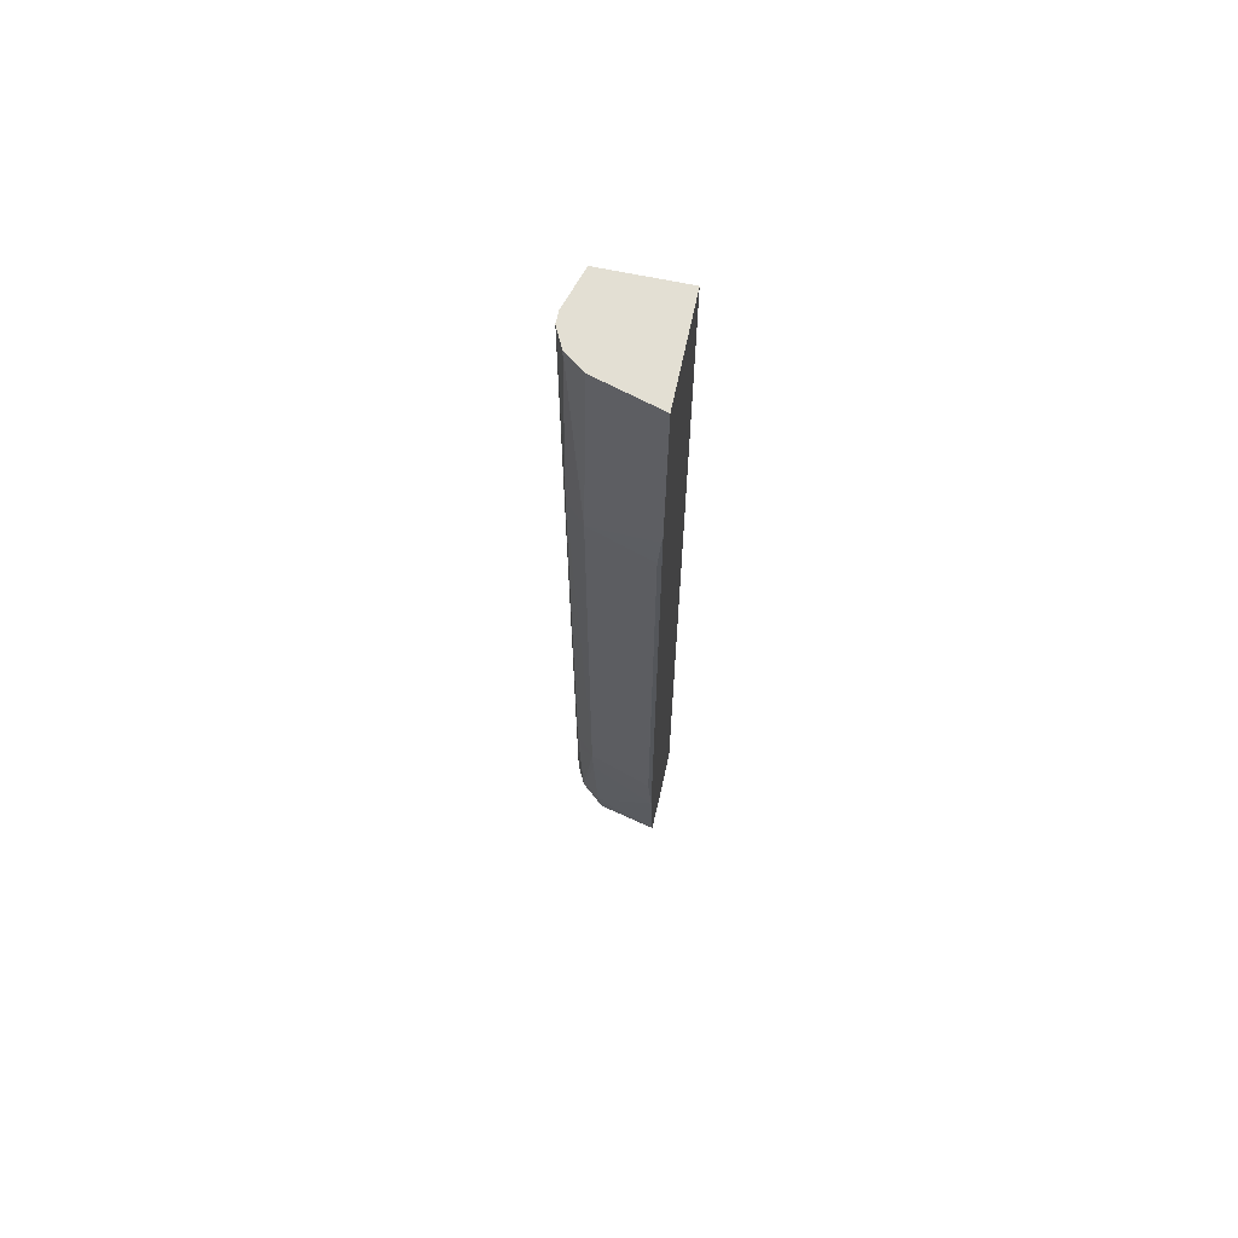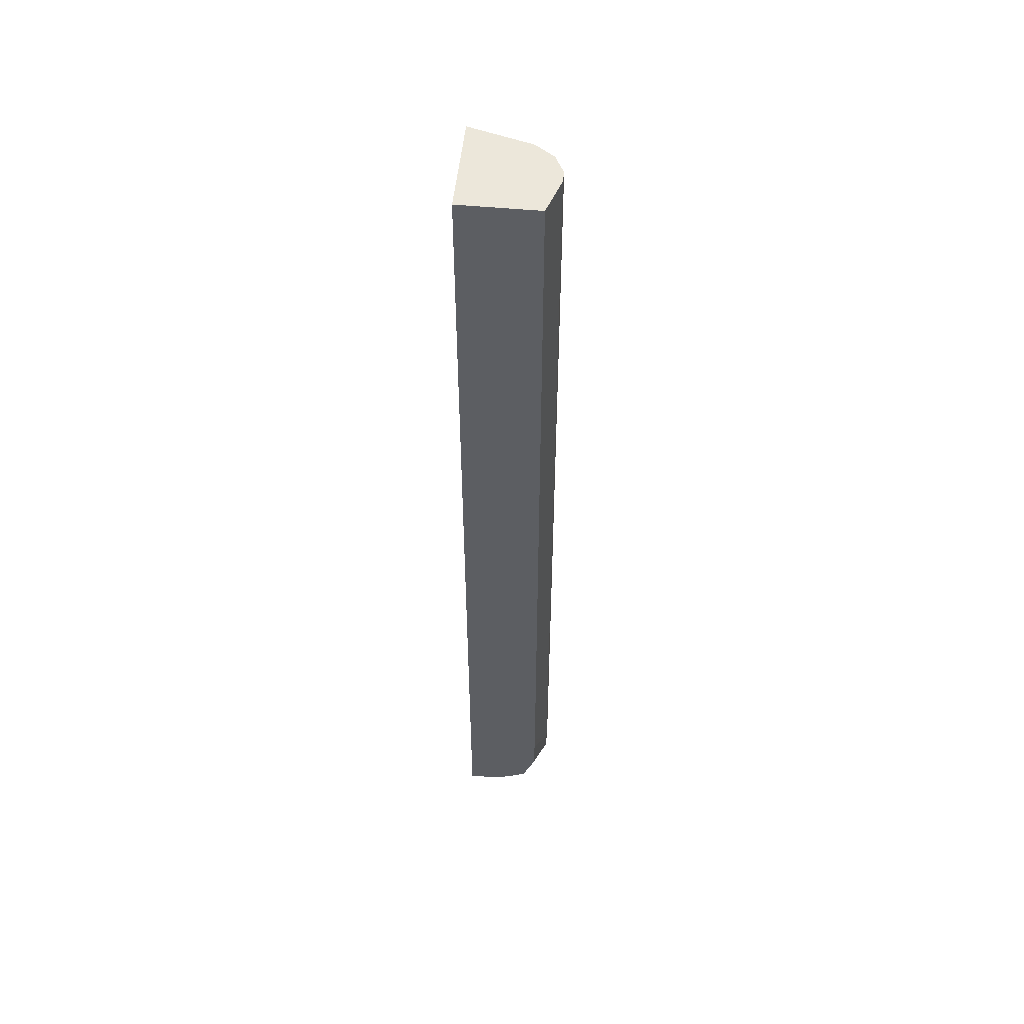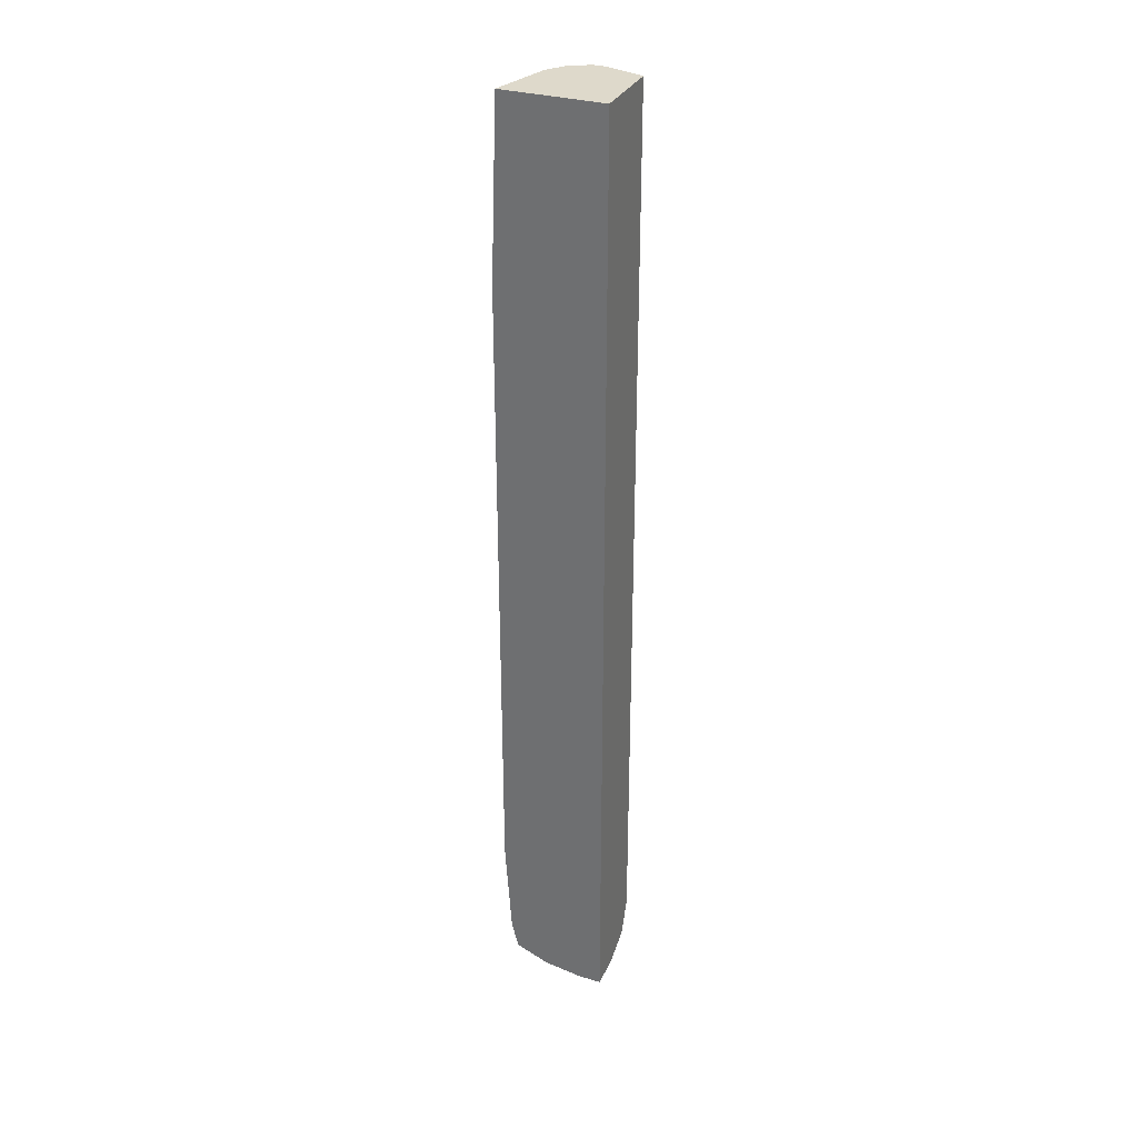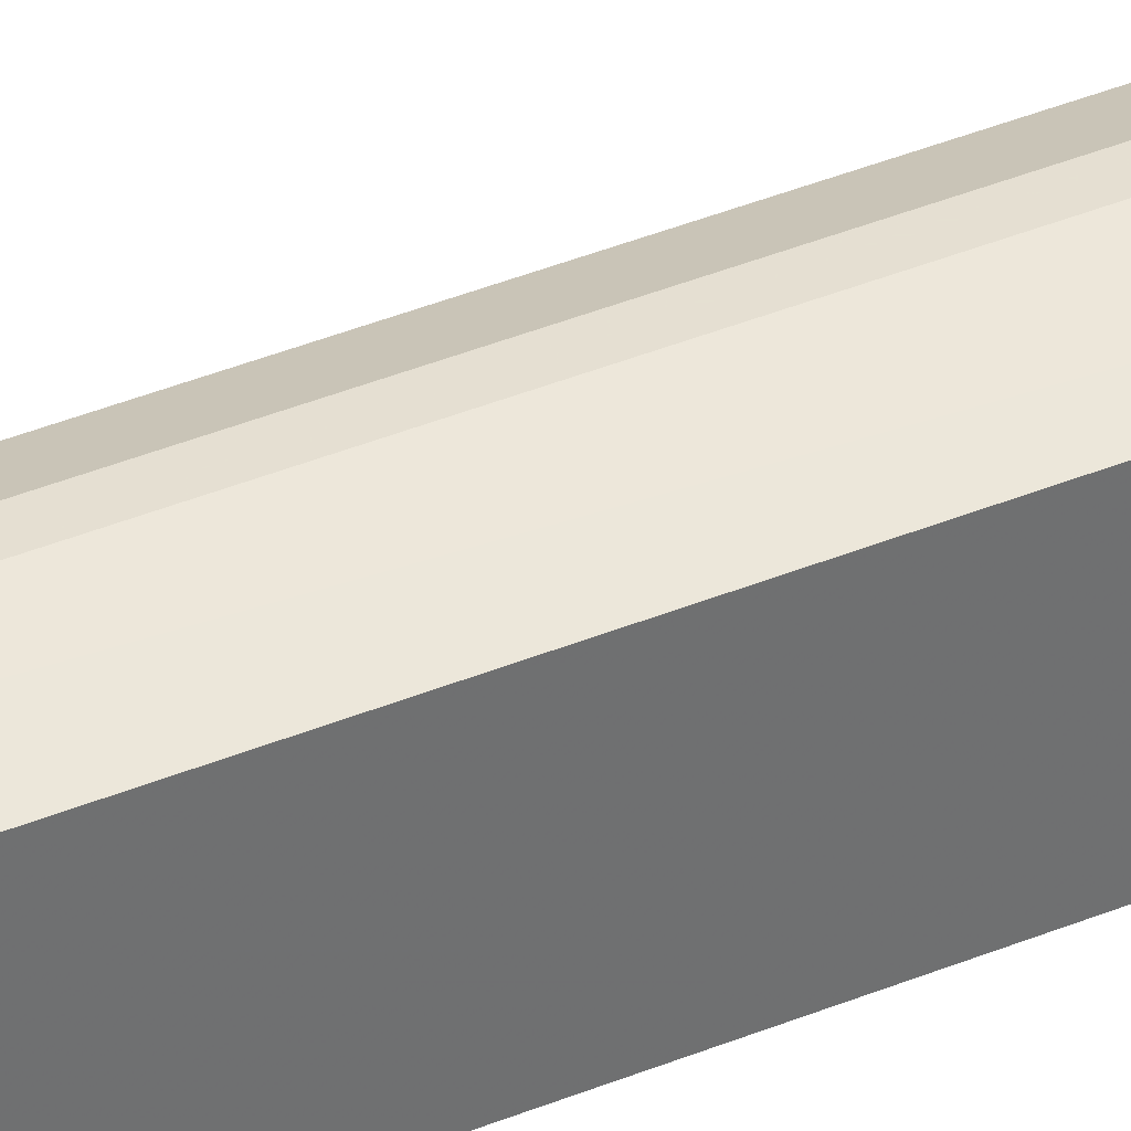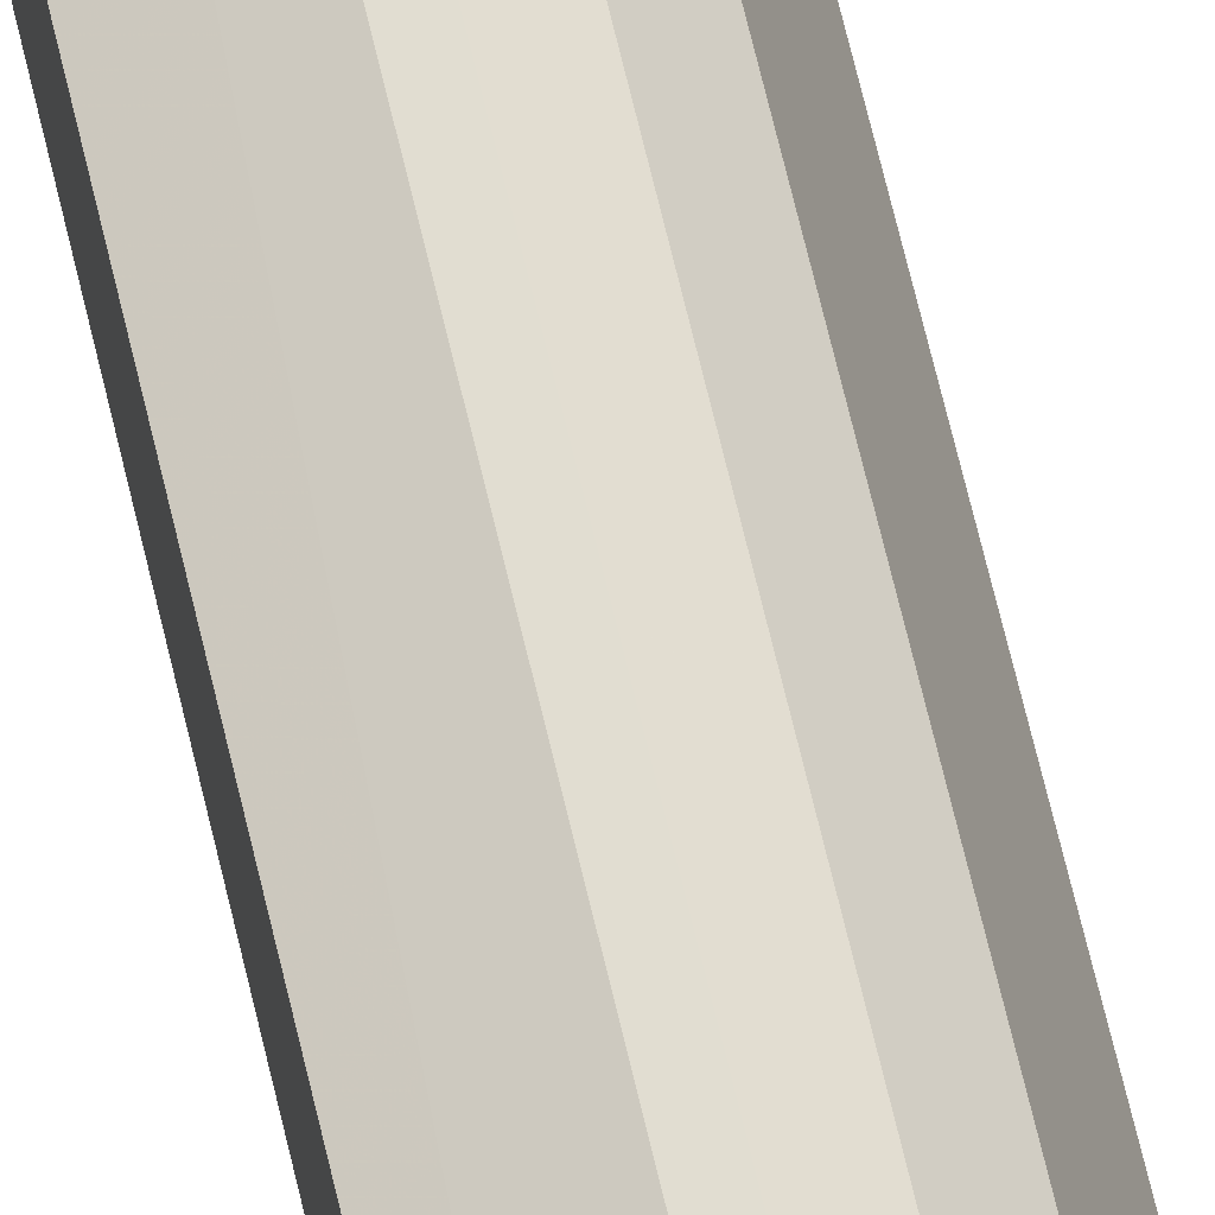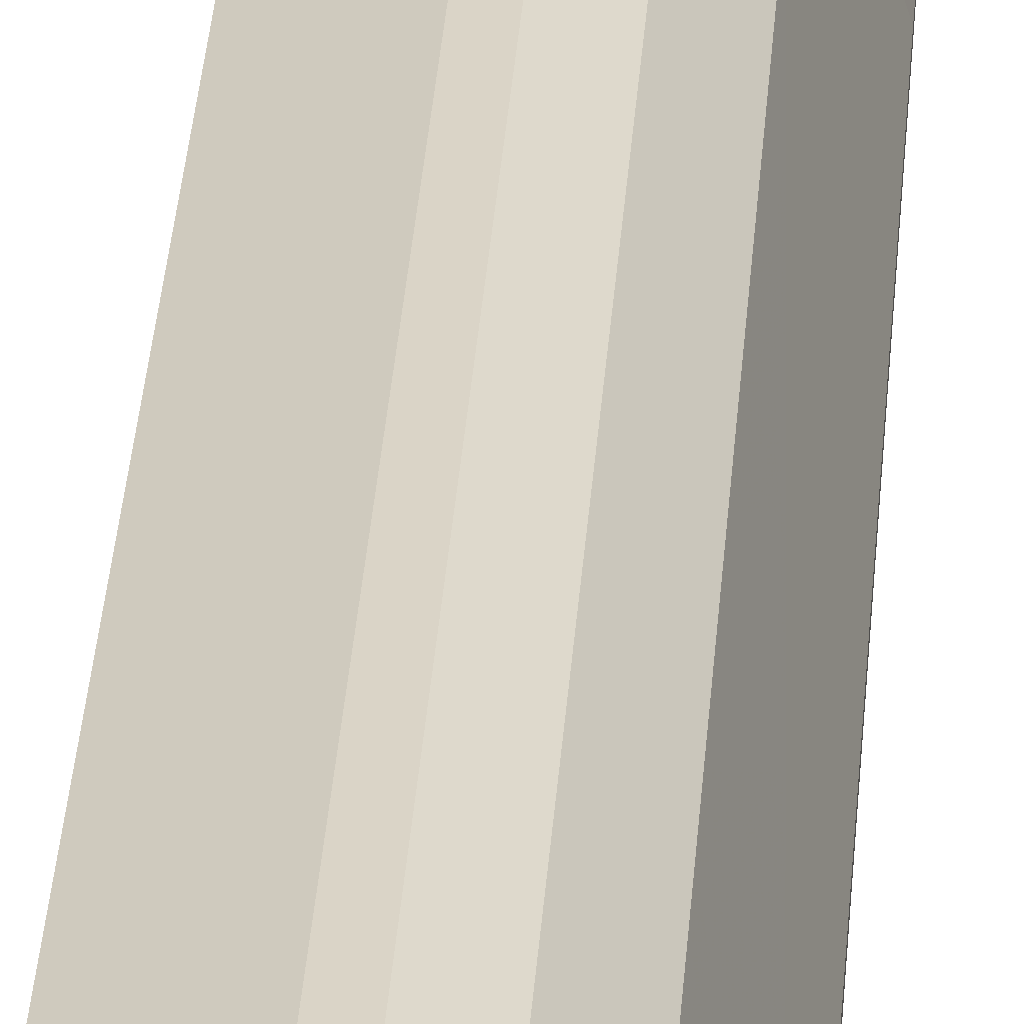
<metadata>
{"format":"obj","ext":"obj","renderer":"f3d","projection":"perspective","resolution":1024,"background":"white","views":[{"elev":66.9,"azim":102.0,"up":"+Y"},{"elev":51.9,"azim":-84.2,"up":"+Y"},{"elev":31.8,"azim":-157.6,"up":"+Y"},{"elev":37.5,"azim":-118.2,"up":"+Z"},{"elev":68.8,"azim":-13.3,"up":"+Z"},{"elev":28.9,"azim":3.5,"up":"+Z"}]}
</metadata>
<code>
v -0.6381 -1.419 0.9684
v -0.6182 -1.419 0.9684
v -0.6182 -1.418 0.9955
v -0.6381 -1.419 0.9756
v -0.6381 -0.6002 0.9684
v -0.5858 -1.413 0.9684
v -0.6381 -1.418 0.9955
v -0.5858 -1.411 0.9955
v -0.5864 -1.402 1.028
v -0.6162 -1.404 1.029
v -0.6381 -1.413 1.008
v -0.6381 -0.6002 1.035
v -0.5518 -0.6002 0.9684
v -0.558 -1.402 0.9684
v -0.568 -1.398 1.018
v -0.5976 -1.396 1.045
v -0.6041 -1.396 1.045
v -0.6381 -1.405 1.024
v -0.6052 -0.6002 1.045
v -0.6381 -1.332 1.035
v -0.5463 -0.7519 0.9684
v -0.5672 -0.6002 1.021
v -0.552 -1.38 0.9684
v -0.5518 -1.378 0.9684
v -0.5672 -1.378 1.021
v -0.5792 -1.378 1.037
v -0.5954 -1.378 1.045
v -0.6052 -1.378 1.045
v -0.6381 -1.378 1.035
v -0.6381 -1.394 1.029
v -0.5953 -0.6002 1.045
v -0.6052 -1.346 1.045
v -0.6381 -1.346 1.035
v -0.5463 -1.294 0.9684
v -0.5463 -0.7622 0.9694
v -0.5791 -0.6002 1.037
v -0.5628 -0.7946 1.024
v -0.5638 -1.281 1.023
v -0.5628 -1.249 1.024
v -0.5791 -1.281 1.04
v -0.5789 -1.249 1.04
v -0.5951 -1.249 1.045
v -0.5951 -0.7946 1.045
v -0.5789 -0.7946 1.04
v -0.5463 -1.249 0.9717
v -0.5463 -0.7946 0.9717
v -0.5628 -0.8595 1.024
v -0.5628 -1.216 1.024
v -0.5789 -1.216 1.04
v -0.5789 -0.9243 1.04
v -0.5789 -0.8271 1.04
v -0.5789 -0.8919 1.04
v -0.5628 -1.151 1.024
f 1 2 3
f 1 3 4
f 1 4 7
f 1 7 11
f 1 11 18
f 1 18 30
f 1 30 29
f 1 29 33
f 1 33 20
f 1 20 12
f 1 12 5
f 1 5 13
f 1 13 21
f 1 21 34
f 1 34 24
f 1 24 23
f 1 23 14
f 1 14 6
f 1 6 2
f 2 6 3
f 3 7 4
f 3 6 8
f 3 8 9
f 3 9 10
f 3 10 11
f 3 11 7
f 5 12 19
f 5 19 31
f 5 31 36
f 5 36 22
f 5 22 13
f 6 14 8
f 8 14 15
f 8 15 9
f 9 15 16
f 9 16 10
f 10 16 17
f 10 17 18
f 10 18 11
f 12 20 19
f 13 22 21
f 14 23 15
f 15 23 24
f 15 24 25
f 15 25 26
f 15 26 16
f 16 26 27
f 16 27 28
f 16 28 17
f 17 28 29
f 17 29 30
f 17 30 18
f 19 20 32
f 19 32 28
f 19 28 27
f 19 27 42
f 19 42 43
f 19 43 31
f 20 33 28
f 20 28 32
f 21 22 35
f 21 35 46
f 21 46 45
f 21 45 34
f 22 36 37
f 22 37 35
f 24 34 25
f 25 34 38
f 25 38 26
f 26 38 39
f 26 39 40
f 26 40 27
f 27 40 41
f 27 41 42
f 28 33 29
f 31 43 44
f 31 44 36
f 34 45 39
f 34 39 38
f 35 37 46
f 36 44 37
f 37 44 47
f 37 47 45
f 37 45 46
f 39 41 40
f 39 45 48
f 39 48 49
f 39 49 41
f 41 49 42
f 42 49 50
f 42 50 51
f 42 51 44
f 42 44 43
f 44 51 50
f 44 50 52
f 44 52 48
f 44 48 53
f 44 53 47
f 45 47 48
f 47 53 48
f 48 52 49
f 49 52 50

</code>
